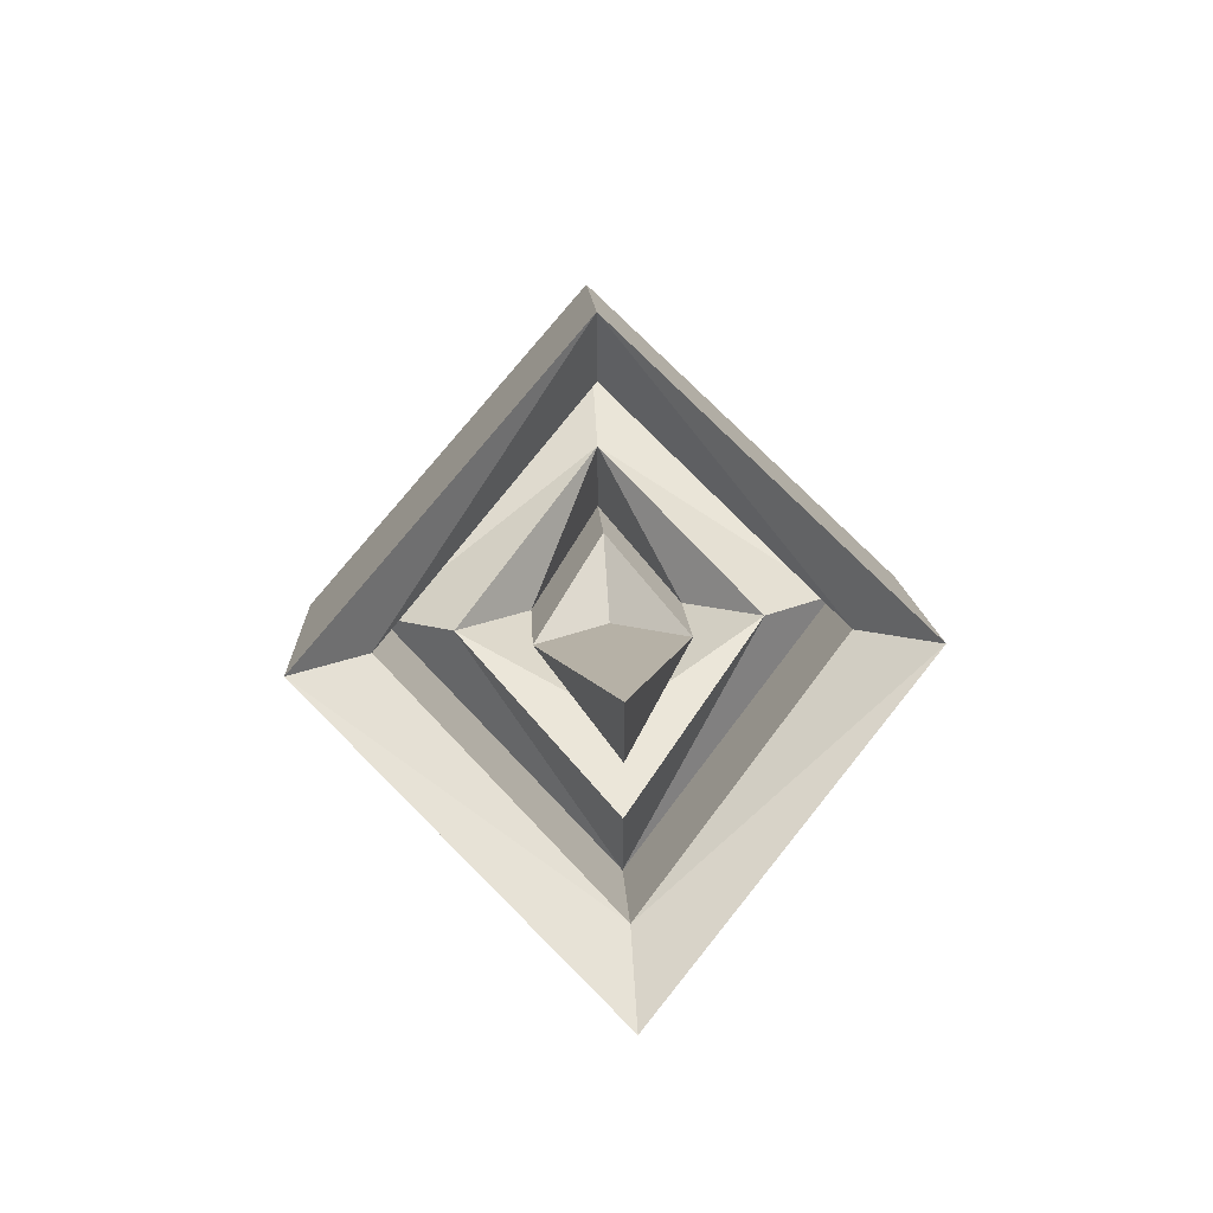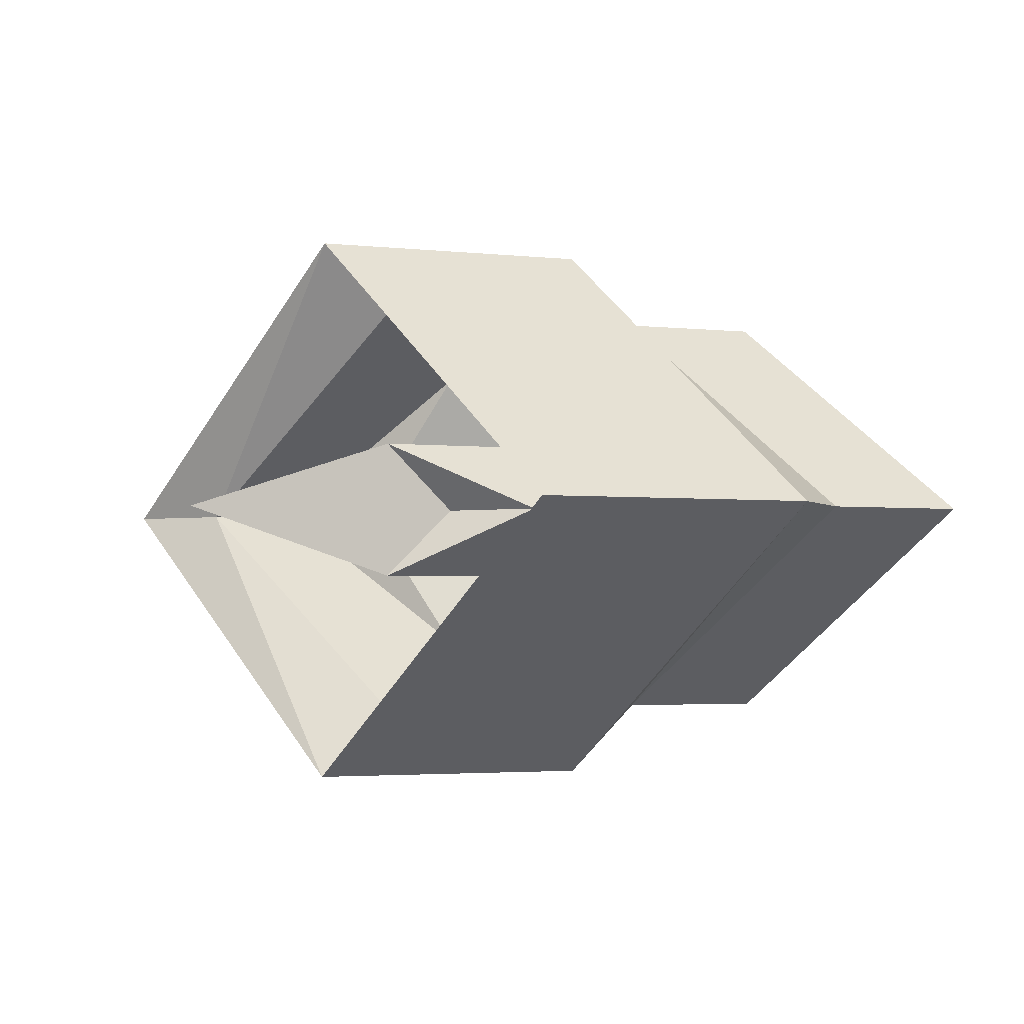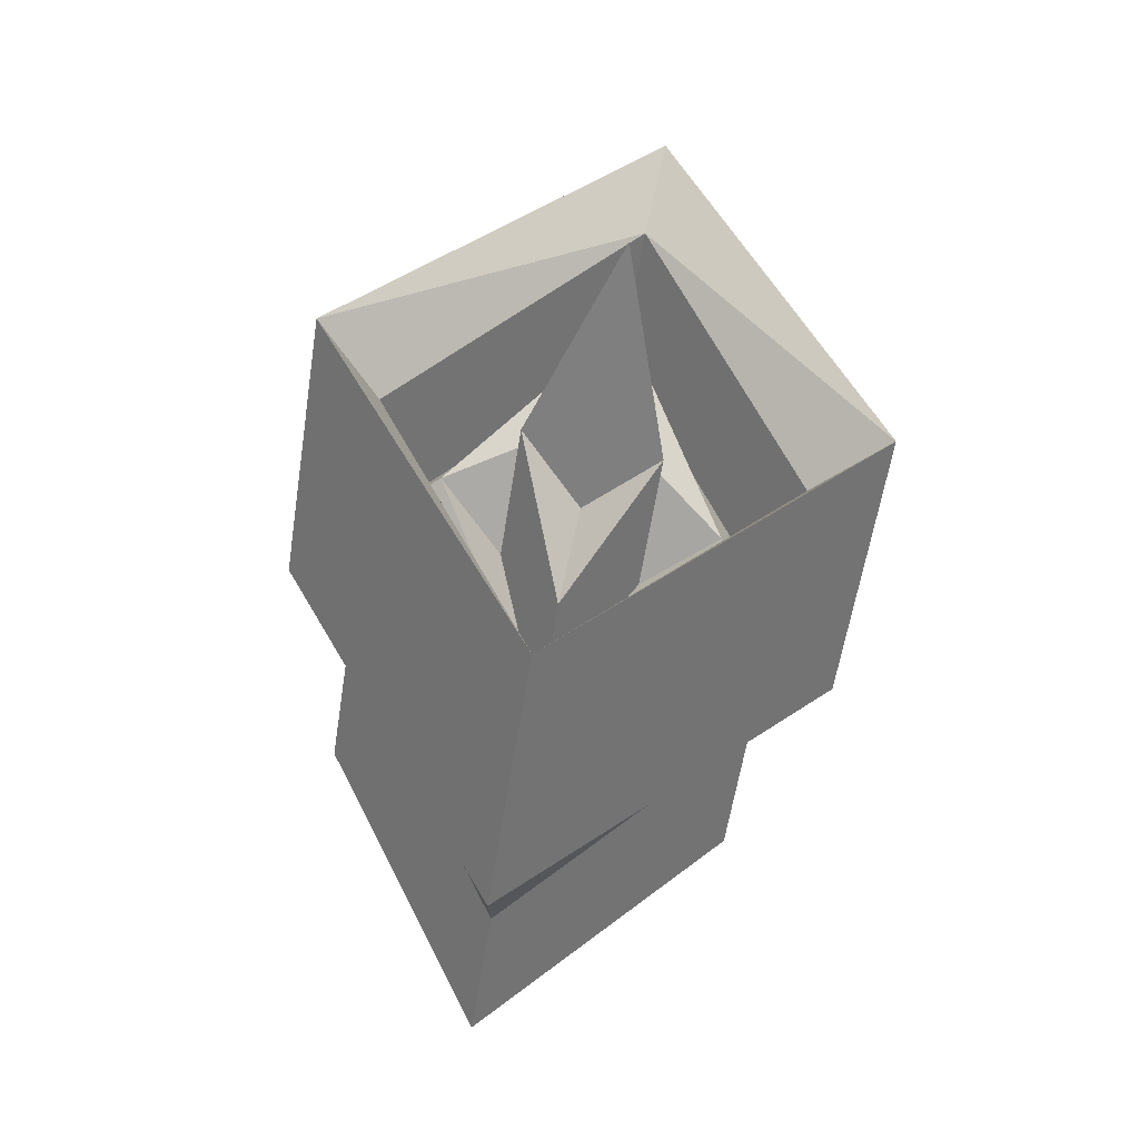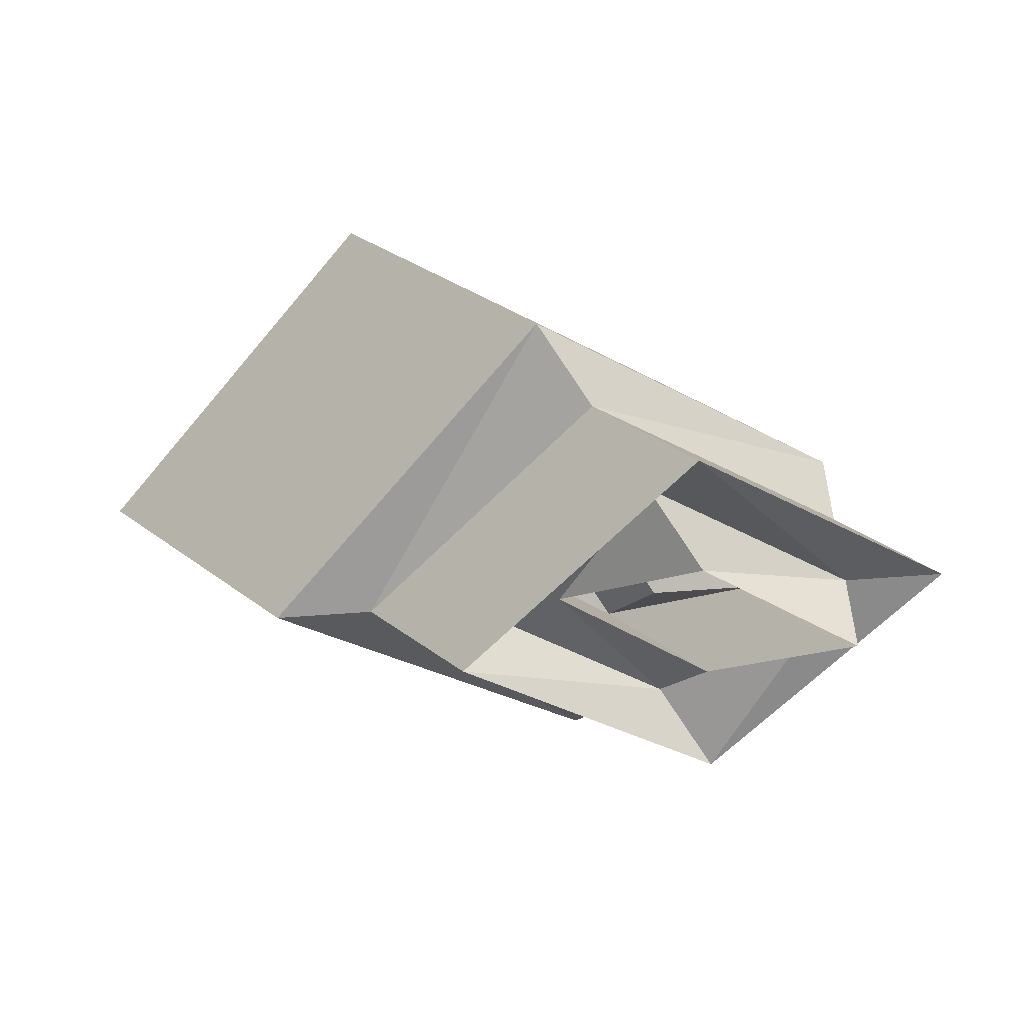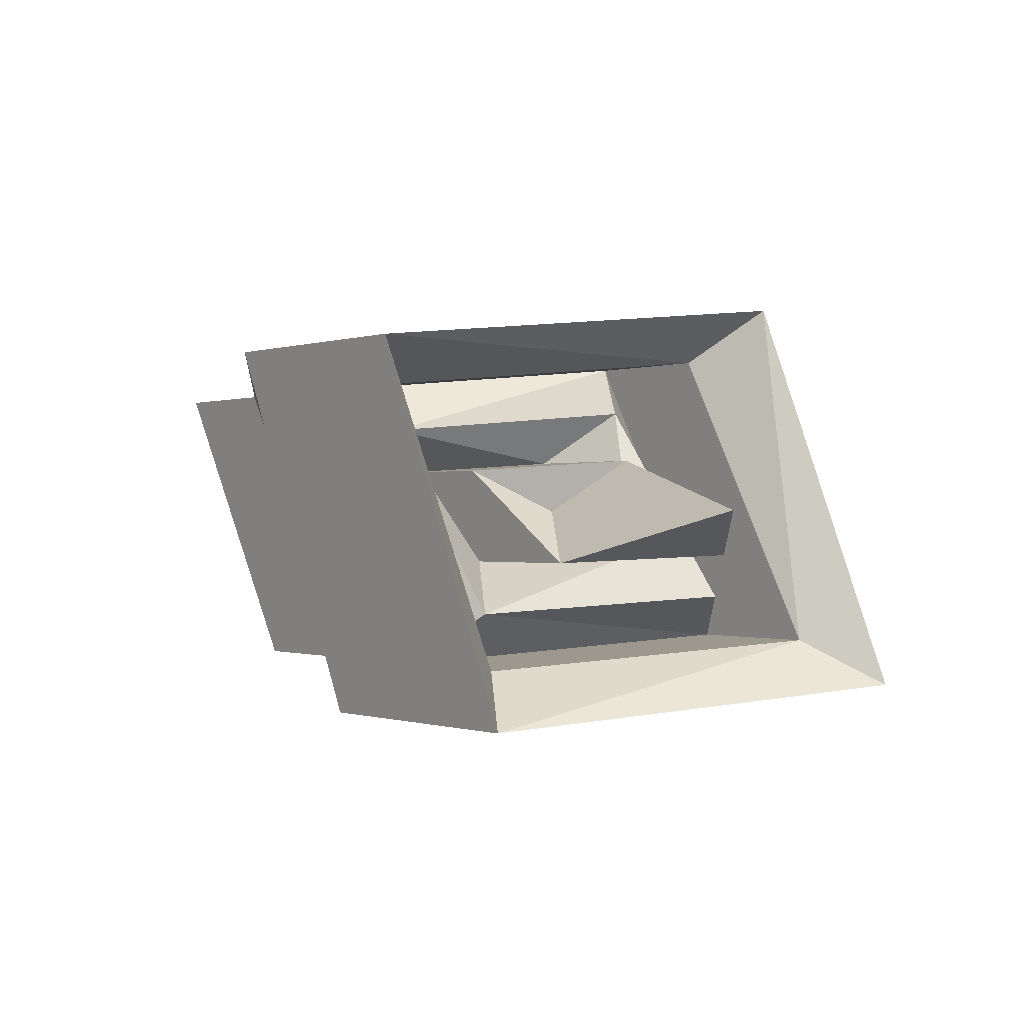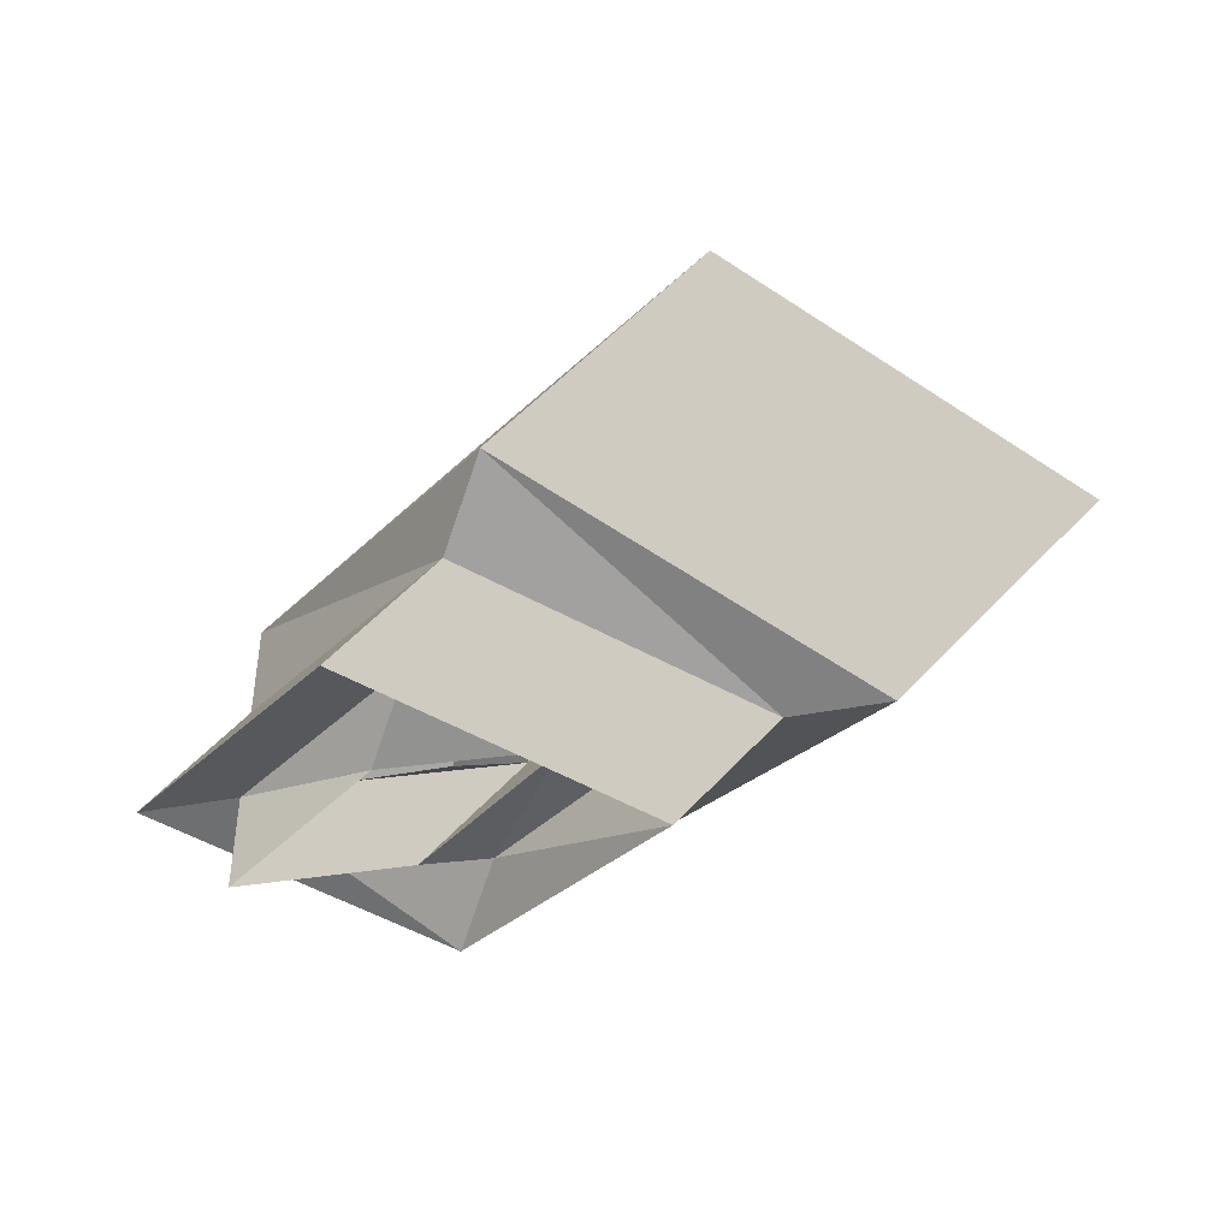
<metadata>
{"format":"obj","ext":"obj","renderer":"f3d","projection":"perspective","resolution":1024,"background":"white","views":[{"elev":57.5,"azim":-93.3,"up":"+Z"},{"elev":-3.2,"azim":25.3,"up":"+Y"},{"elev":74.5,"azim":102.7,"up":"+Z"},{"elev":-50.5,"azim":5.1,"up":"+Z"},{"elev":62.8,"azim":-149.6,"up":"+Z"},{"elev":-42.0,"azim":-166.9,"up":"+Z"}]}
</metadata>
<code>
v 0 2.828 2
v -2 0 1
v 0.5 2.121 1.5
v 3 0 3
v 0.5 -2.121 1.5
v 3 0 2
v 0 -2.828 2
v -3 0 1
v -1 0 0
v 1.5 2.121 0.5
v 1.5 -2.121 0.5
v 1 1.414 1
v -1 0 1
v 3 0 1
v 1 -1.414 1
v 0 0 1
v 1.5 0.7071 0.5
v 1.5 -0.7071 0.5
v 0.5 0.7071 1.5
v -1 0 2
v 2 0 1
v 3 0 0
v 0.5 -0.7071 1.5
v -1 0 3
v 1 0 1
v 0 0 2
v -1 0 -1
v 2 2.828 0
v 5 0 1
v 2 -2.828 0
v 0 0 -1
v 2.5 2.121 -0.5
v 2.5 -2.121 -0.5
v 1 0 -2
v 3.5 2.121 -1.5
v 5 0 0
v 6 0 -1
v 3.5 -2.121 -1.5
v 3 1.414 -1
v 5 0 -1
v 3 -1.414 -1
v 2 0 -1
v 3.5 0.7071 -1.5
v 5 0 -2
v 3.5 -0.7071 -1.5
v 2.5 0.7071 -0.5
v 4 0 -1
v 2.5 -0.7071 -0.5
v 2 0 0
v 1 0 0
v 3 0 -1
v 4 0 1
v 1 0 -1
f 1 2 3
f 3 4 1
f 5 4 6
f 7 2 8
f 3 9 10
f 10 6 3
f 6 11 5
f 9 5 11
f 12 9 13
f 14 10 12
f 11 14 15
f 15 9 11
f 12 16 17
f 17 14 12
f 14 18 15
f 15 16 13
f 19 16 20
f 17 21 22
f 18 21 23
f 23 16 18
f 20 24 19
f 19 25 21
f 23 25 26
f 1 27 8
f 28 4 29
f 30 4 7
f 7 27 30
f 28 31 27
f 29 32 28
f 33 29 30
f 30 31 33
f 34 32 35
f 35 36 37
f 38 36 33
f 33 34 38
f 39 34 35
f 35 40 39
f 38 40 37
f 34 41 38
f 42 39 43
f 43 40 44
f 45 40 41
f 41 42 45
f 46 42 43
f 43 47 46
f 45 47 44
f 42 48 45
f 49 50 46
f 46 51 49
f 51 48 49
f 49 50 25
f 1 8 2
f 3 6 4
f 5 7 4
f 7 5 2
f 3 2 9
f 10 52 6
f 6 52 11
f 9 2 5
f 12 10 9
f 14 52 10
f 11 52 14
f 15 13 9
f 12 13 16
f 17 22 14
f 14 22 18
f 15 18 16
f 19 17 16
f 17 19 21
f 18 22 21
f 23 20 16
f 23 26 24
f 19 26 25
f 23 21 25
f 20 23 24
f 1 28 27
f 28 1 4
f 30 29 4
f 7 8 27
f 28 32 31
f 29 36 32
f 33 36 29
f 30 27 31
f 34 31 32
f 35 32 36
f 38 37 36
f 33 31 34
f 39 53 34
f 35 37 40
f 38 41 40
f 34 53 41
f 42 53 39
f 43 39 40
f 45 44 40
f 41 53 42
f 46 50 42
f 43 44 47
f 45 48 47
f 42 50 48
f 46 47 51
f 51 47 48
f 49 48 50
f 26 19 24

</code>
